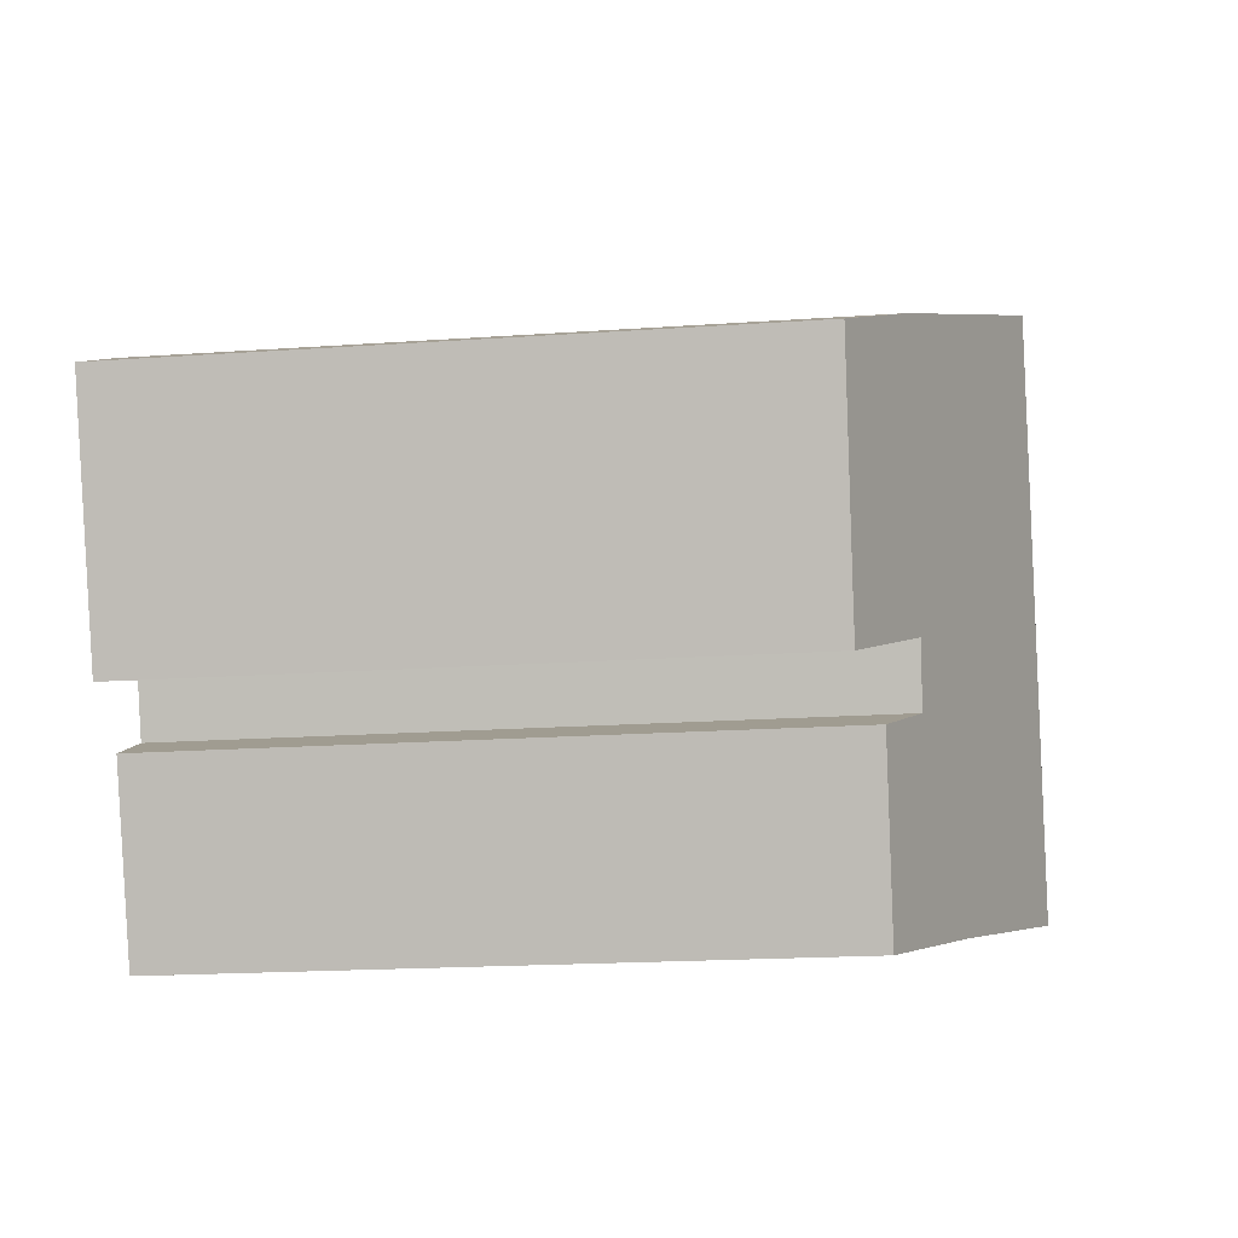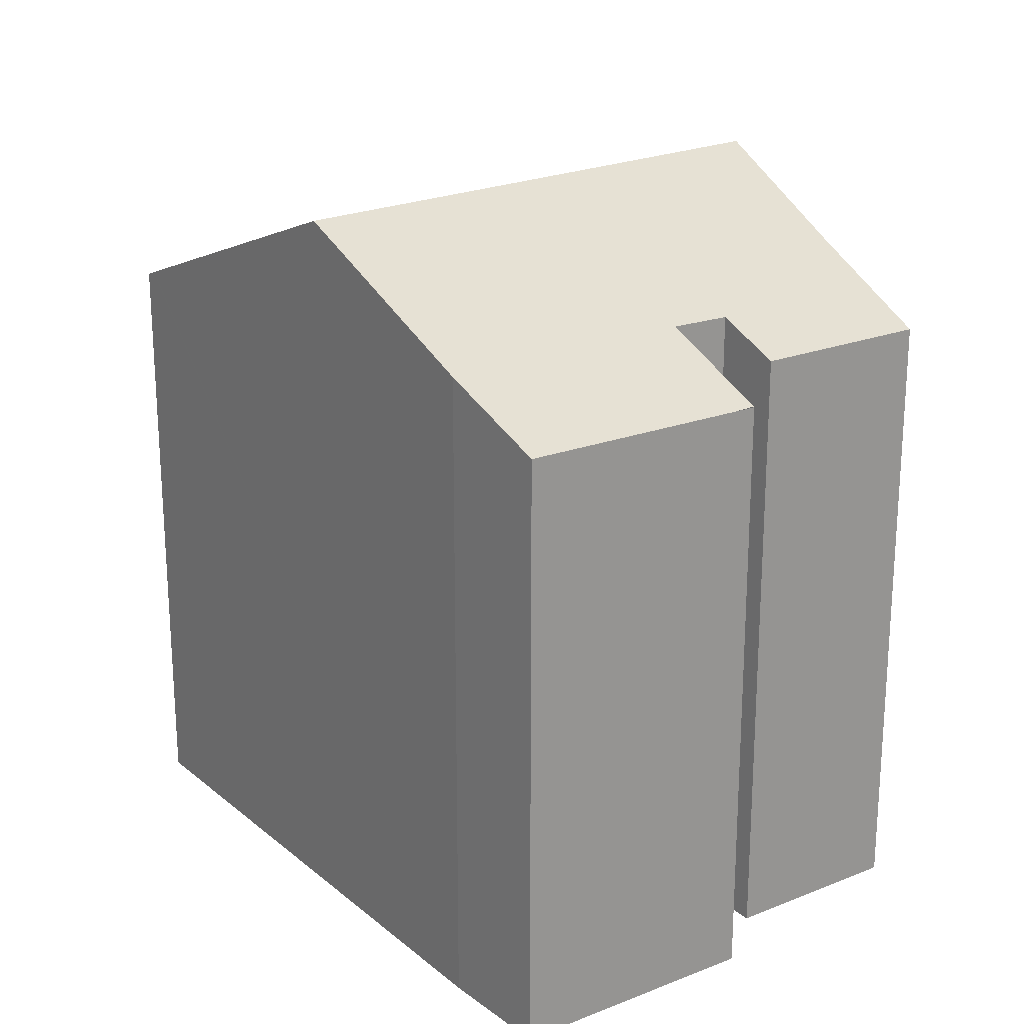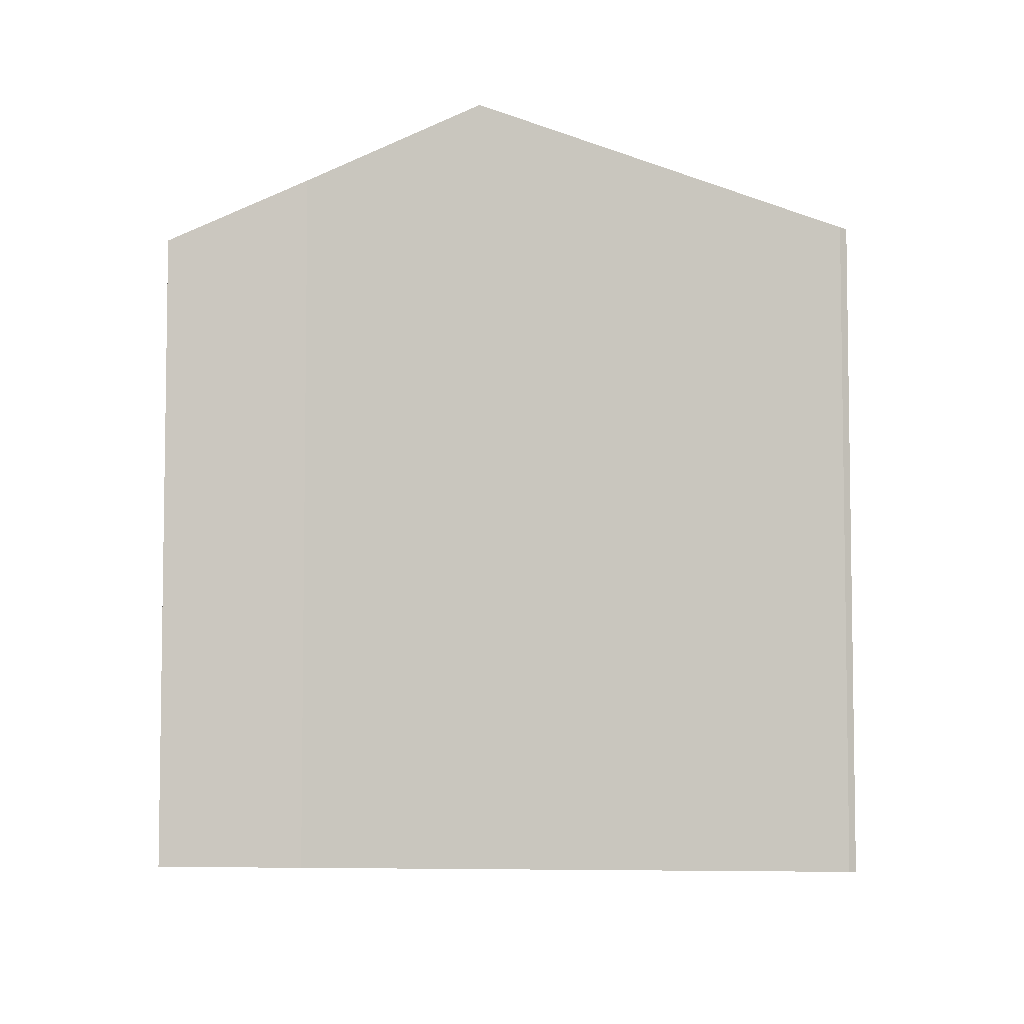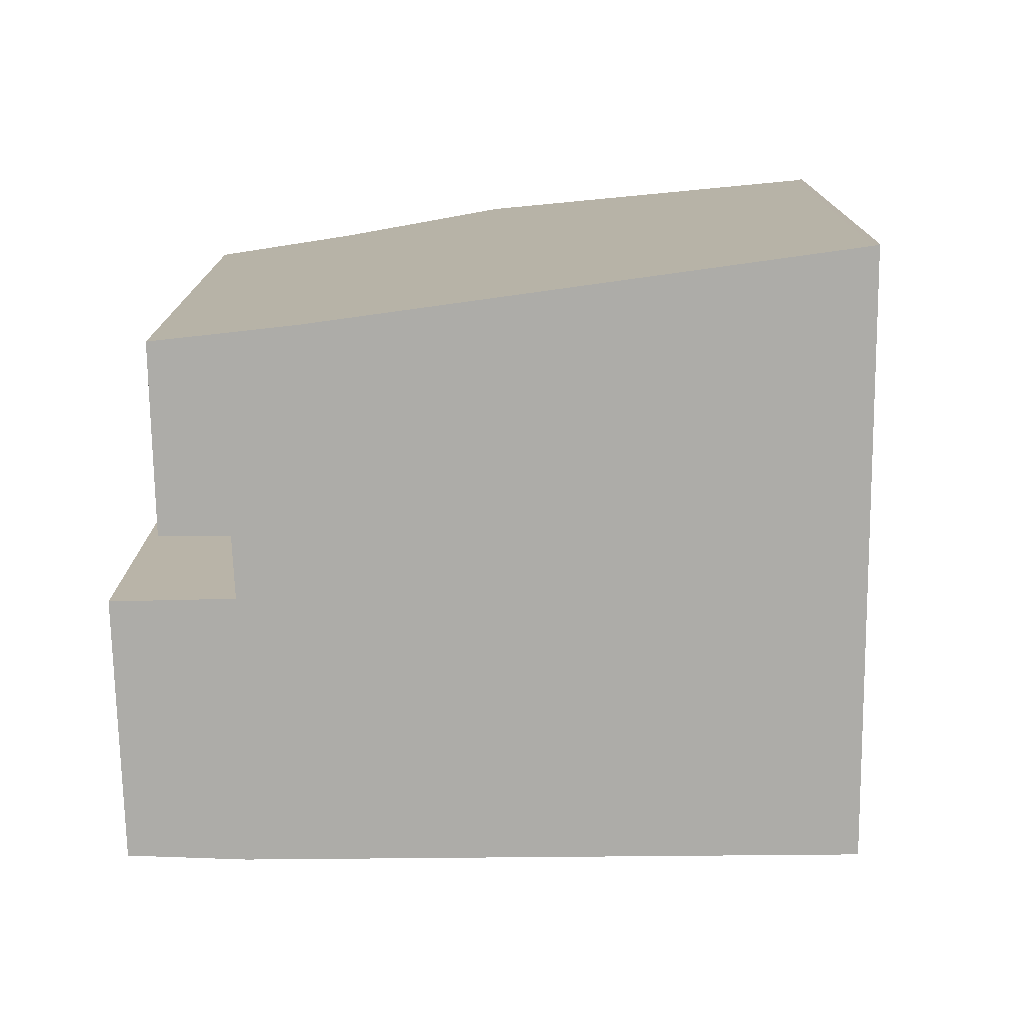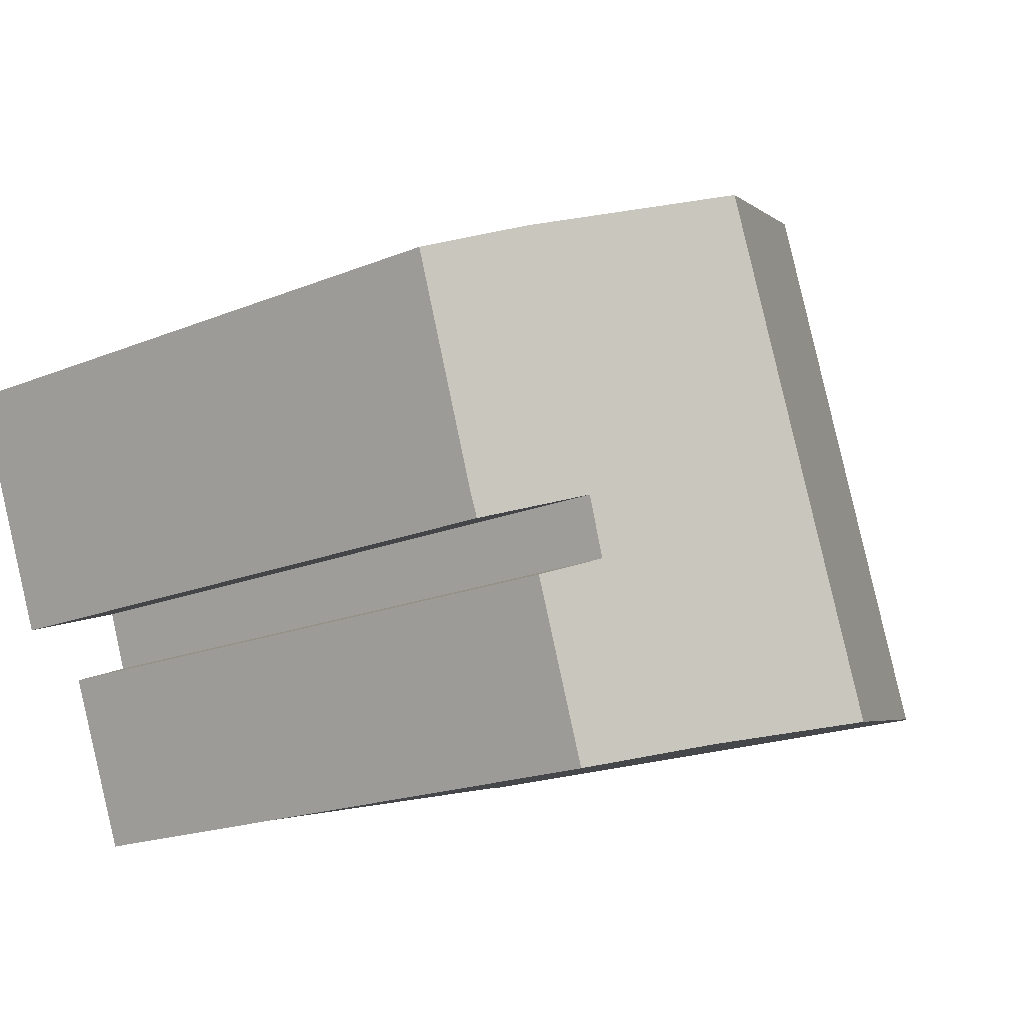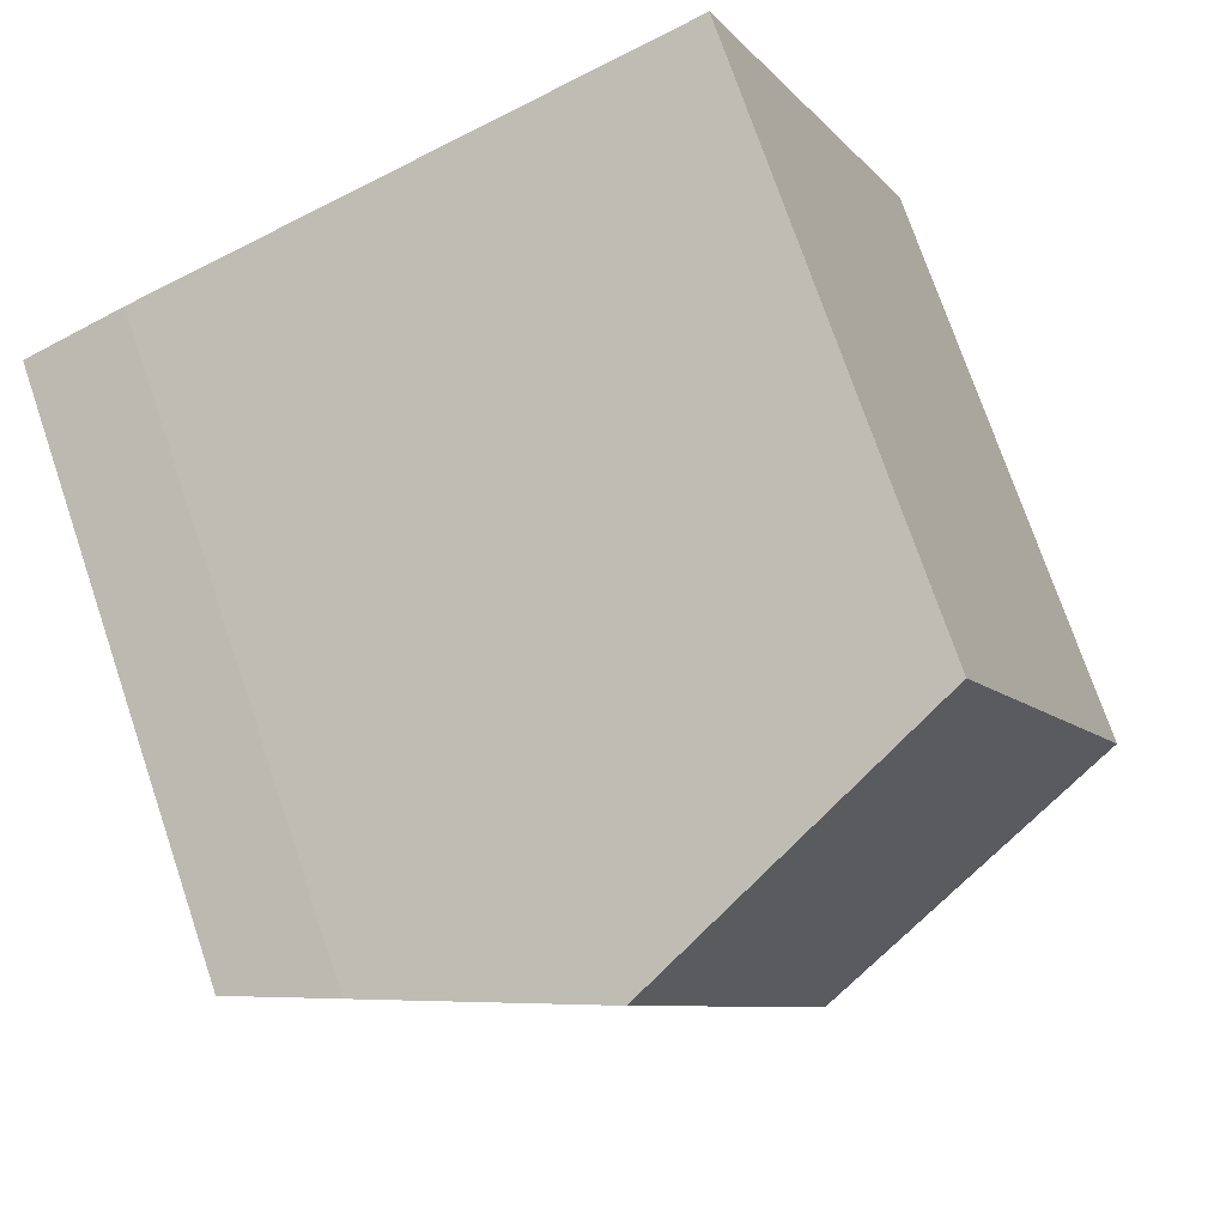
<metadata>
{"format":"obj","ext":"obj","renderer":"f3d","projection":"perspective","resolution":1024,"background":"white","views":[{"elev":-17.9,"azim":98.0,"up":"+Z"},{"elev":22.5,"azim":76.1,"up":"+Y"},{"elev":-6.1,"azim":-155.1,"up":"+Y"},{"elev":-76.6,"azim":-157.5,"up":"+Y"},{"elev":-18.7,"azim":128.1,"up":"+Z"},{"elev":74.4,"azim":161.2,"up":"+Z"}]}
</metadata>
<code>
v  17.06 14.92 -0.294
v  15.64 15.57 0.561
v  17.15 14.93 -0.062
v  15.58 14.88 -4.141
v  19.01 14.48 1.47
v  18.44 15.63 7.724
v  20.93 14.55 6.588
v  13.23 17.86 9.828
v  18.78 14.48 0.91
v  16.13 15.6 1.937
v  12.3 16.22 -3.193
v  10.2 17.86 2.534
v  8.26 17.86 -2.138
v  2.388 14.52 5.753
v  0.143 14.57 -0.019
v  0 14.52 8.888e-16
v  0.625 14.77 -0.145
v  5.391 14.52 12.99
v  5.681 14.64 12.87
v  5.649 14.63 12.89
v  17.15 3.796e-18 -0.062
v  15.58 2.536e-16 -4.141
v  17.06 1.8e-17 -0.294
v  20.93 -4.034e-16 6.588
v  18.8 14.47 0.902
v  18.8 -5.523e-17 0.902
v  19.01 -9.001e-17 1.47
v  16.13 -1.186e-16 1.937
v  15.64 -3.435e-17 0.561
v  12.3 1.955e-16 -3.193
v  8.26 1.309e-16 -2.138
v  0.143 1.163e-18 -0.019
v  0.625 8.879e-18 -0.145
v  0 0 0
v  18.78 -5.572e-17 0.91
v  5.391 -7.955e-16 12.99
v  2.388 -3.523e-16 5.753
v  18.44 -4.73e-16 7.724
v  13.23 -6.018e-16 9.828
v  5.681 -7.883e-16 12.87
v  5.649 -7.891e-16 12.89
g defaultobject
f 1 2 3
f 2 1 4
f 5 6 7
f 6 5 8
f 8 5 9
f 8 9 10
f 8 10 2
f 8 2 4
f 8 4 11
f 8 11 12
f 12 11 13
f 14 15 16
f 15 14 17
f 17 14 13
f 13 14 12
f 12 14 18
f 12 18 8
f 8 18 19
f 19 18 20
f 21 1 3
f 1 21 4
f 4 21 22
f 22 21 23
f 24 5 7
f 5 24 25
f 25 24 26
f 26 24 27
f 28 2 10
f 2 28 29
f 4 30 11
f 30 4 22
f 30 13 11
f 13 30 17
f 17 30 15
f 15 30 31
f 15 31 32
f 32 31 33
f 32 16 15
f 16 32 34
f 9 28 10
f 28 9 25
f 28 25 26
f 28 26 35
f 34 14 16
f 14 34 18
f 18 34 36
f 36 34 37
f 19 6 8
f 6 19 38
f 38 19 20
f 38 20 18
f 38 18 39
f 39 18 36
f 39 36 40
f 40 36 41
f 29 3 2
f 3 29 21
f 38 7 6
f 7 38 24
f 38 27 24
f 27 38 26
f 26 38 35
f 35 38 28
f 28 38 39
f 28 39 29
f 29 39 30
f 30 39 31
f 31 39 40
f 31 40 33
f 33 40 41
f 33 41 36
f 33 36 37
f 33 37 32
f 32 37 34
f 29 23 21
f 23 29 22
f 22 29 30

</code>
